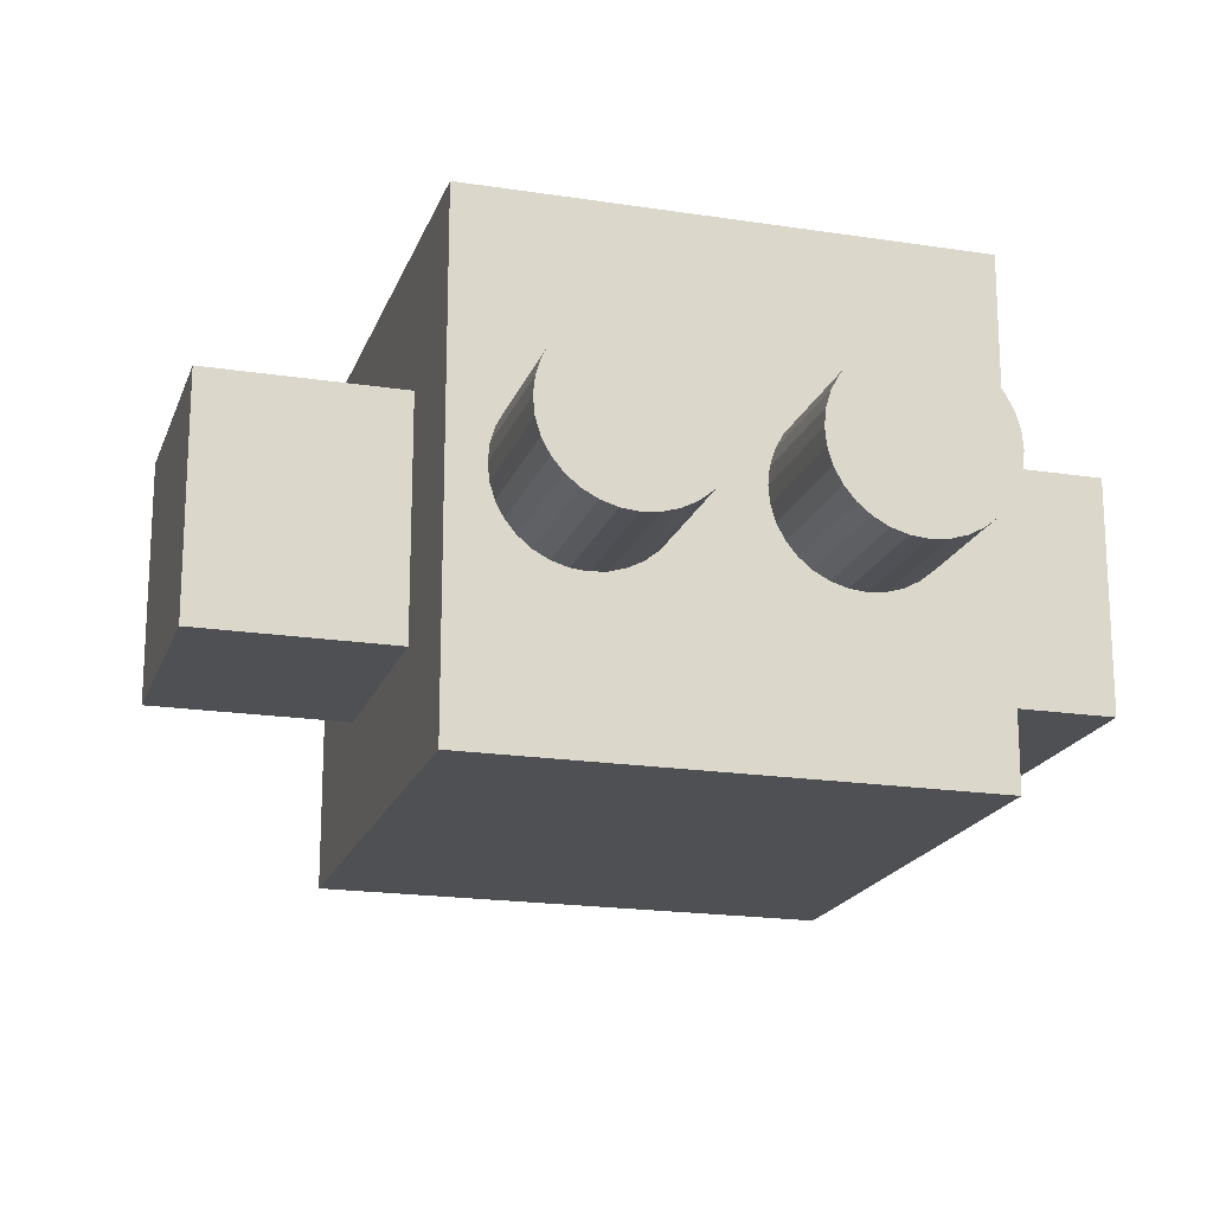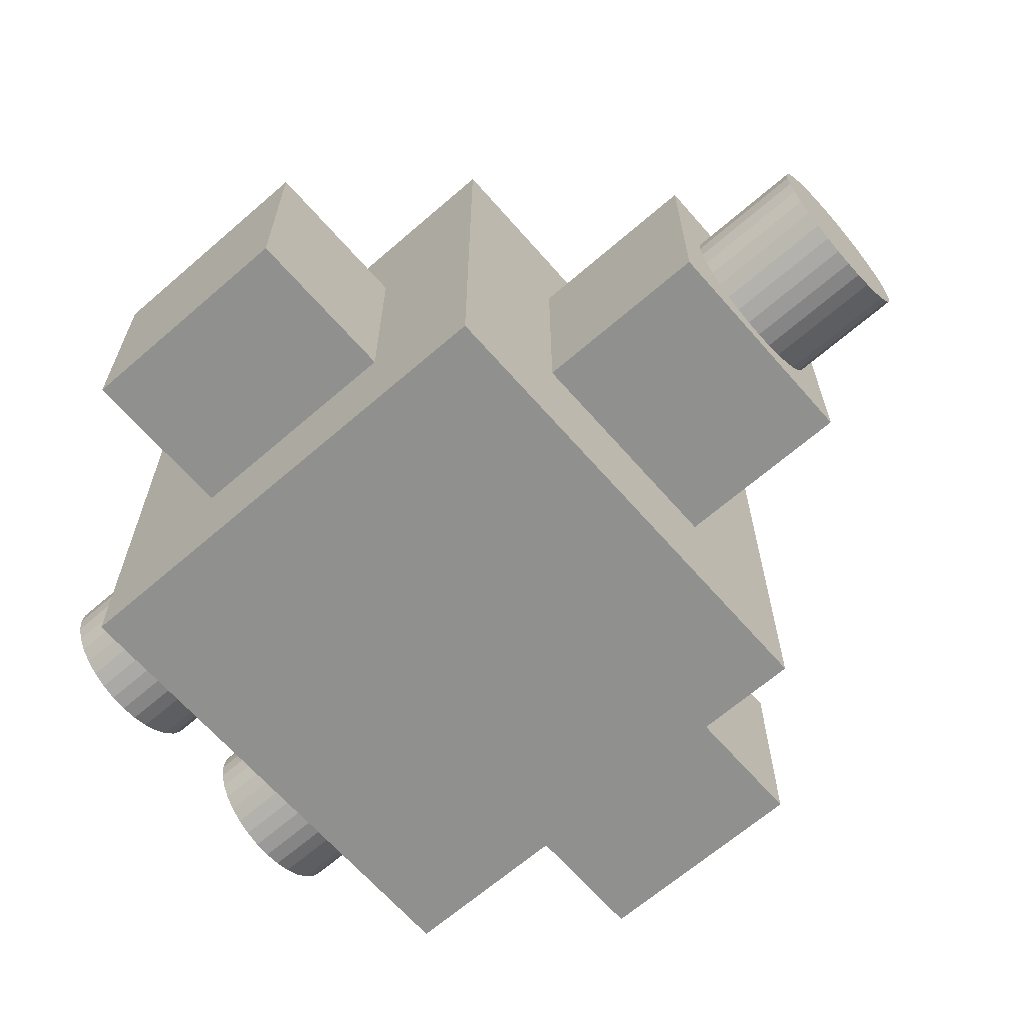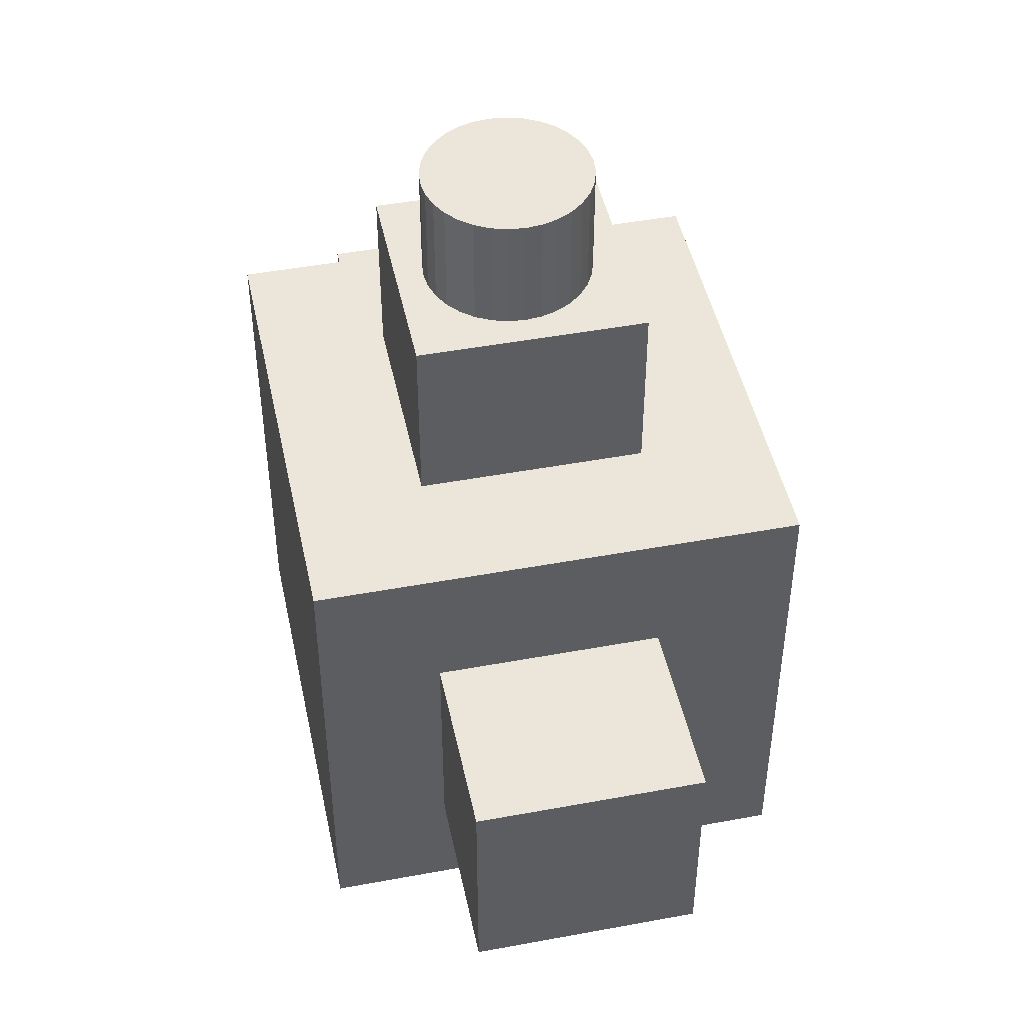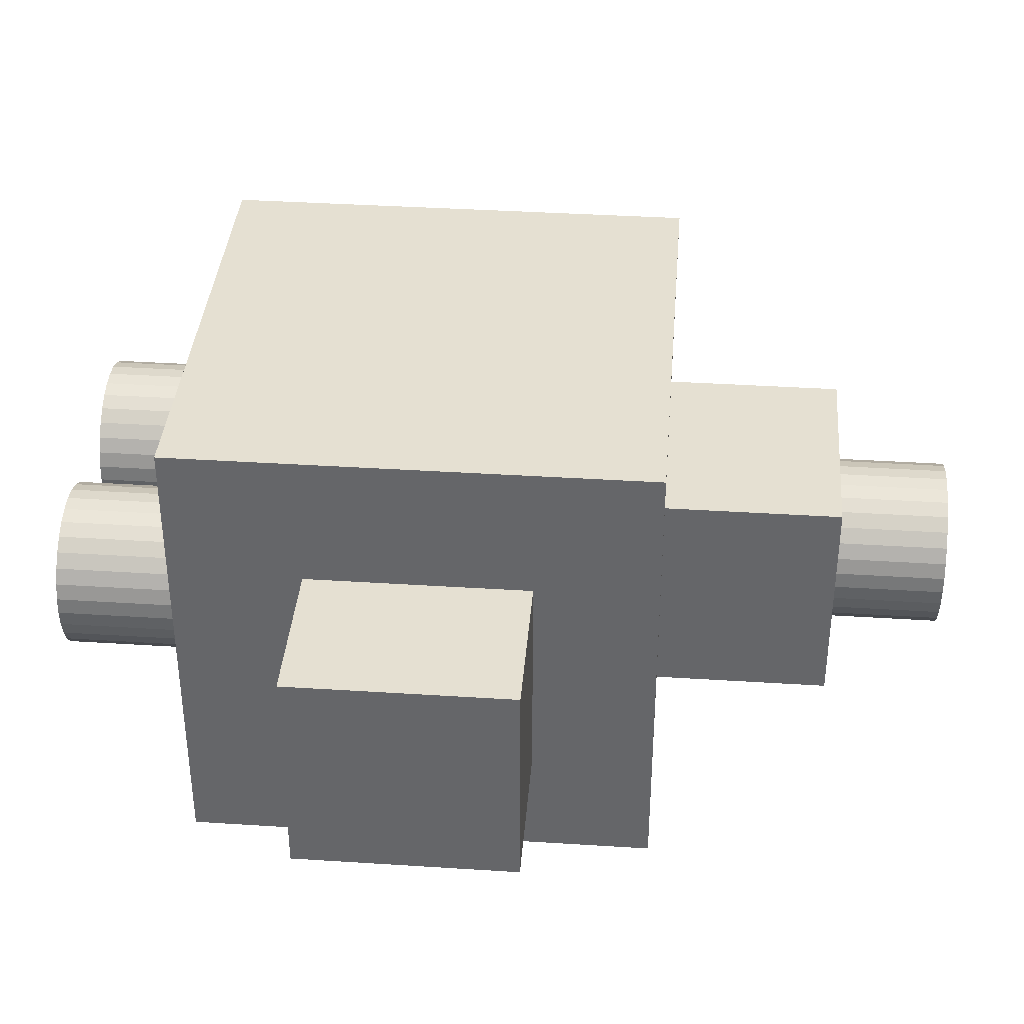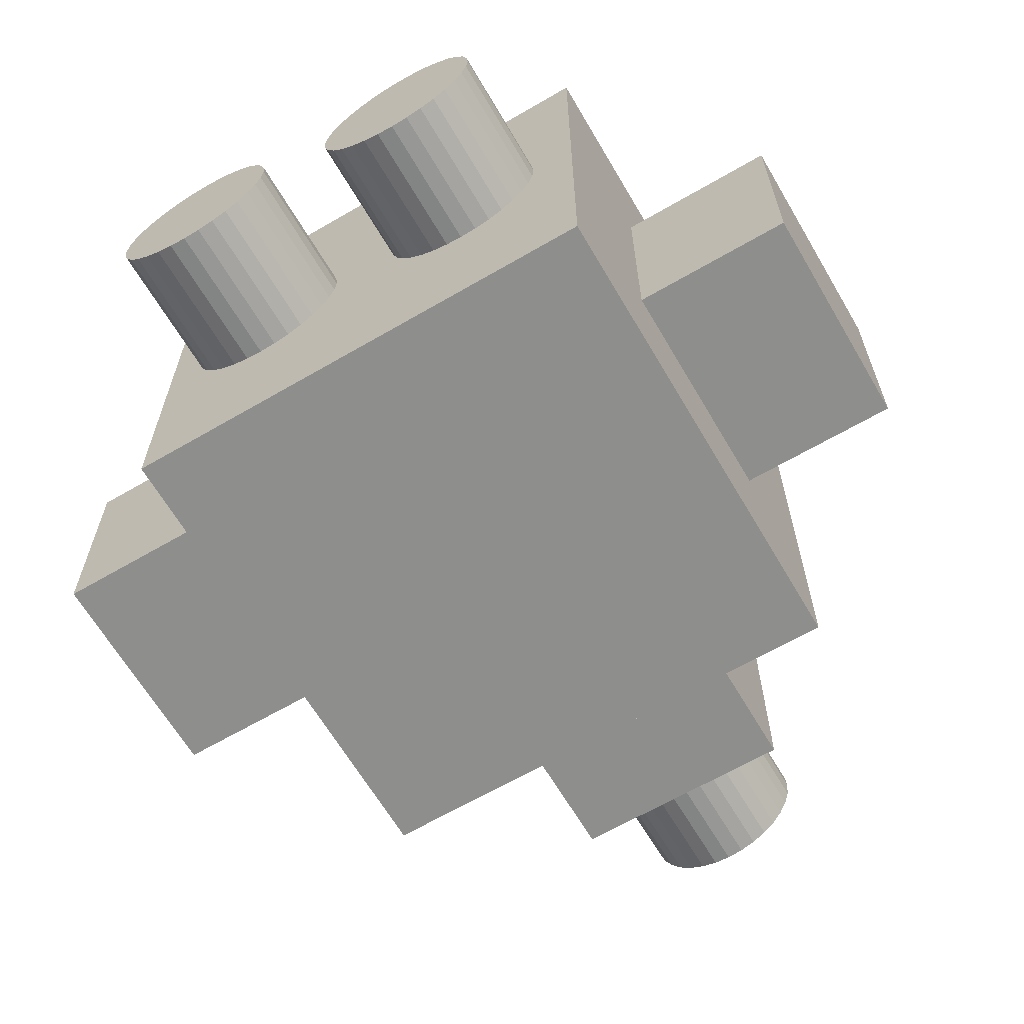
<metadata>
{"format":"obj","ext":"obj","renderer":"f3d","projection":"perspective","resolution":1024,"background":"white","views":[{"elev":-18.9,"azim":-16.4,"up":"+Z"},{"elev":-65.6,"azim":131.1,"up":"+Z"},{"elev":46.8,"azim":-101.9,"up":"+Y"},{"elev":37.6,"azim":94.7,"up":"+Z"},{"elev":-64.8,"azim":30.4,"up":"+Z"}]}
</metadata>
<code>
v 0.7152 -1.541 -0.2284
v 0.7585 -1.541 -0.1757
v 0.7906 -1.541 -0.1156
v 0.8104 -1.541 -0.05038
v 0.8171 -1.541 0.01746
v 0.8104 -1.541 0.0853
v 0.7906 -1.541 0.1505
v 0.7585 -1.541 0.2107
v 0.7152 -1.541 0.2633
v 0.6625 -1.541 0.3066
v 0.6024 -1.541 0.3387
v 0.5372 -1.541 0.3585
v 0.4694 -1.541 0.3652
v 0.4015 -1.541 0.3585
v 0.3363 -1.541 0.3387
v 0.2762 -1.541 0.3066
v 0.2235 -1.541 0.2633
v 0.1802 -1.541 0.2107
v 0.1481 -1.541 0.1505
v 0.1283 -1.541 0.0853
v 0.1216 -1.541 0.01746
v 0.1283 -1.541 -0.05038
v 0.1481 -1.541 -0.1156
v 0.1802 -1.541 -0.1757
v 0.2235 -1.541 -0.2284
v 0.2762 -1.541 -0.2717
v 0.3363 -1.541 -0.3038
v 0.4015 -1.541 -0.3236
v 0.4694 -1.541 -0.3303
v 0.5372 -1.541 -0.3236
v 0.6024 -1.541 -0.3038
v 0.6625 -1.541 -0.2717
v 0.7152 -0.8452 -0.2284
v 0.7585 -0.8452 -0.1757
v 0.7906 -0.8452 -0.1156
v 0.8104 -0.8452 -0.05038
v 0.8171 -0.8452 0.01746
v 0.8104 -0.8452 0.0853
v 0.7906 -0.8452 0.1505
v 0.7585 -0.8452 0.2107
v 0.7152 -0.8452 0.2633
v 0.6625 -0.8452 0.3066
v 0.6024 -0.8452 0.3387
v 0.5372 -0.8452 0.3585
v 0.4694 -0.8452 0.3652
v 0.4015 -0.8452 0.3585
v 0.3363 -0.8452 0.3387
v 0.2762 -0.8452 0.3066
v 0.2235 -0.8452 0.2633
v 0.1802 -0.8452 0.2107
v 0.1481 -0.8452 0.1505
v 0.1283 -0.8452 0.0853
v 0.1216 -0.8452 0.01746
v 0.1283 -0.8452 -0.05038
v 0.1481 -0.8452 -0.1156
v 0.1802 -0.8452 -0.1757
v 0.2235 -0.8452 -0.2284
v 0.2762 -0.8452 -0.2717
v 0.3363 -0.8452 -0.3038
v 0.4015 -0.8452 -0.3236
v 0.4693 -0.8452 -0.3303
v 0.5372 -0.8452 -0.3236
v 0.6024 -0.8452 -0.3038
v 0.6625 -0.8452 -0.2717
v 0.4694 -1.541 0.01746
v 0.4694 -0.8452 0.01746
f 65 1 2
f 66 34 33
f 65 2 3
f 66 35 34
f 65 3 4
f 66 36 35
f 65 4 5
f 66 37 36
f 65 5 6
f 66 38 37
f 65 6 7
f 66 39 38
f 65 7 8
f 66 40 39
f 65 8 9
f 66 41 40
f 65 9 10
f 66 42 41
f 65 10 11
f 66 43 42
f 65 11 12
f 66 44 43
f 65 12 13
f 66 45 44
f 65 13 14
f 66 46 45
f 65 14 15
f 66 47 46
f 65 15 16
f 66 48 47
f 65 16 17
f 66 49 48
f 65 17 18
f 66 50 49
f 65 18 19
f 66 51 50
f 65 19 20
f 66 52 51
f 65 20 21
f 66 53 52
f 65 21 22
f 66 54 53
f 65 22 23
f 66 55 54
f 65 23 24
f 66 56 55
f 65 24 25
f 66 57 56
f 65 25 26
f 66 58 57
f 65 26 27
f 66 59 58
f 65 27 28
f 66 60 59
f 65 28 29
f 66 61 60
f 65 29 30
f 66 62 61
f 65 30 31
f 66 63 62
f 65 31 32
f 66 64 63
f 32 1 65
f 66 33 64
f 33 1 32
f 33 32 64
f 31 63 64
f 31 64 32
f 30 62 63
f 30 63 31
f 29 61 62
f 29 62 30
f 28 60 61
f 28 61 29
f 27 59 60
f 27 60 28
f 26 58 59
f 26 59 27
f 25 57 58
f 25 58 26
f 24 56 57
f 24 57 25
f 23 55 56
f 23 56 24
f 22 54 55
f 22 55 23
f 21 53 54
f 21 54 22
f 20 52 53
f 20 53 21
f 19 51 52
f 19 52 20
f 18 50 51
f 18 51 19
f 17 49 50
f 17 50 18
f 16 48 49
f 16 49 17
f 15 47 48
f 15 48 16
f 14 46 47
f 14 47 15
f 13 45 46
f 13 46 14
f 12 44 45
f 12 45 13
f 11 43 44
f 11 44 12
f 10 42 43
f 10 43 11
f 9 41 10
f 41 42 10
f 8 40 9
f 40 41 9
f 7 39 8
f 39 40 8
f 6 38 7
f 38 39 7
f 5 37 6
f 37 38 6
f 4 36 5
f 36 37 5
f 3 35 4
f 35 36 4
f 2 34 3
f 34 35 3
f 1 33 2
f 33 34 2
v -0.2611 -1.575 -0.2527
v -0.2178 -1.575 -0.2
v -0.1857 -1.575 -0.1399
v -0.1659 -1.575 -0.07469
v -0.1592 -1.575 -0.006853
v -0.1659 -1.575 0.06099
v -0.1857 -1.575 0.1262
v -0.2178 -1.575 0.1863
v -0.2611 -1.575 0.239
v -0.3138 -1.575 0.2823
v -0.3739 -1.575 0.3144
v -0.4391 -1.575 0.3342
v -0.507 -1.575 0.3409
v -0.5748 -1.575 0.3342
v -0.6401 -1.575 0.3144
v -0.7002 -1.575 0.2823
v -0.7529 -1.575 0.239
v -0.7961 -1.575 0.1863
v -0.8283 -1.575 0.1262
v -0.848 -1.575 0.06099
v -0.8547 -1.575 -0.006853
v -0.848 -1.575 -0.07469
v -0.8283 -1.575 -0.1399
v -0.7961 -1.575 -0.2
v -0.7529 -1.575 -0.2527
v -0.7002 -1.575 -0.296
v -0.6401 -1.575 -0.3281
v -0.5748 -1.575 -0.3479
v -0.507 -1.575 -0.3546
v -0.4391 -1.575 -0.3479
v -0.3739 -1.575 -0.3281
v -0.3138 -1.575 -0.296
v -0.2611 -0.8798 -0.2527
v -0.2178 -0.8798 -0.2
v -0.1857 -0.8798 -0.1399
v -0.1659 -0.8798 -0.07469
v -0.1592 -0.8798 -0.006852
v -0.1659 -0.8798 0.06099
v -0.1857 -0.8798 0.1262
v -0.2178 -0.8798 0.1863
v -0.2611 -0.8798 0.239
v -0.3138 -0.8798 0.2823
v -0.3739 -0.8798 0.3144
v -0.4391 -0.8798 0.3342
v -0.507 -0.8798 0.3409
v -0.5748 -0.8798 0.3342
v -0.6401 -0.8798 0.3144
v -0.7002 -0.8798 0.2823
v -0.7529 -0.8798 0.239
v -0.7961 -0.8798 0.1863
v -0.8283 -0.8798 0.1262
v -0.848 -0.8798 0.06099
v -0.8547 -0.8798 -0.006852
v -0.848 -0.8798 -0.07469
v -0.8283 -0.8798 -0.1399
v -0.7961 -0.8798 -0.2
v -0.7529 -0.8798 -0.2527
v -0.7002 -0.8798 -0.296
v -0.6401 -0.8798 -0.3281
v -0.5748 -0.8798 -0.3479
v -0.507 -0.8798 -0.3546
v -0.4391 -0.8798 -0.3479
v -0.3739 -0.8798 -0.3281
v -0.3138 -0.8798 -0.296
v -0.507 -1.575 -0.006853
v -0.507 -0.8798 -0.006853
f 131 67 68
f 132 100 99
f 131 68 69
f 132 101 100
f 131 69 70
f 132 102 101
f 131 70 71
f 132 103 102
f 131 71 72
f 132 104 103
f 131 72 73
f 132 105 104
f 131 73 74
f 132 106 105
f 131 74 75
f 132 107 106
f 131 75 76
f 132 108 107
f 131 76 77
f 132 109 108
f 131 77 78
f 132 110 109
f 131 78 79
f 132 111 110
f 131 79 80
f 132 112 111
f 131 80 81
f 132 113 112
f 131 81 82
f 132 114 113
f 131 82 83
f 132 115 114
f 131 83 84
f 132 116 115
f 131 84 85
f 132 117 116
f 131 85 86
f 132 118 117
f 131 86 87
f 132 119 118
f 131 87 88
f 132 120 119
f 131 88 89
f 132 121 120
f 131 89 90
f 132 122 121
f 131 90 91
f 132 123 122
f 131 91 92
f 132 124 123
f 131 92 93
f 132 125 124
f 131 93 94
f 132 126 125
f 131 94 95
f 132 127 126
f 131 95 96
f 132 128 127
f 131 96 97
f 132 129 128
f 131 97 98
f 132 130 129
f 98 67 131
f 132 99 130
f 99 67 98
f 99 98 130
f 97 129 130
f 97 130 98
f 96 128 129
f 96 129 97
f 95 127 128
f 95 128 96
f 94 126 127
f 94 127 95
f 93 125 126
f 93 126 94
f 92 124 125
f 92 125 93
f 91 123 124
f 91 124 92
f 90 122 123
f 90 123 91
f 89 121 122
f 89 122 90
f 88 120 121
f 88 121 89
f 87 119 120
f 87 120 88
f 86 118 119
f 86 119 87
f 85 117 118
f 85 118 86
f 84 116 117
f 84 117 85
f 83 115 116
f 83 116 84
f 82 114 115
f 82 115 83
f 81 113 114
f 81 114 82
f 80 112 113
f 80 113 81
f 79 111 112
f 79 112 80
f 78 110 111
f 78 111 79
f 77 109 110
f 77 110 78
f 76 108 109
f 76 109 77
f 75 107 76
f 107 108 76
f 74 106 75
f 106 107 75
f 73 105 74
f 105 106 74
f 72 104 73
f 104 105 73
f 71 103 72
f 103 104 72
f 70 102 71
f 102 103 71
f 69 101 70
f 101 102 70
f 68 100 69
f 100 101 69
f 67 99 68
f 99 100 68
v 0.2416 1.513 -0.2527
v 0.2848 1.513 -0.2
v 0.3169 1.513 -0.1399
v 0.3367 1.513 -0.07469
v 0.3434 1.513 -0.006853
v 0.3367 1.513 0.06099
v 0.3169 1.513 0.1262
v 0.2848 1.513 0.1863
v 0.2416 1.513 0.239
v 0.1889 1.513 0.2823
v 0.1287 1.513 0.3144
v 0.06351 1.513 0.3342
v -0.00433 1.513 0.3409
v -0.07217 1.513 0.3342
v -0.1374 1.513 0.3144
v -0.1975 1.513 0.2823
v -0.2502 1.513 0.239
v -0.2935 1.513 0.1863
v -0.3256 1.513 0.1262
v -0.3454 1.513 0.06099
v -0.3521 1.513 -0.006854
v -0.3454 1.513 -0.07469
v -0.3256 1.513 -0.1399
v -0.2935 1.513 -0.2
v -0.2502 1.513 -0.2527
v -0.1975 1.513 -0.296
v -0.1374 1.513 -0.3281
v -0.07217 1.513 -0.3479
v -0.00433 1.513 -0.3546
v 0.06351 1.513 -0.3479
v 0.1287 1.513 -0.3281
v 0.1889 1.513 -0.296
v 0.2416 2.209 -0.2527
v 0.2848 2.209 -0.2
v 0.3169 2.209 -0.1399
v 0.3367 2.209 -0.07469
v 0.3434 2.209 -0.006853
v 0.3367 2.209 0.06099
v 0.3169 2.209 0.1262
v 0.2848 2.209 0.1863
v 0.2416 2.209 0.239
v 0.1889 2.209 0.2823
v 0.1287 2.209 0.3144
v 0.06351 2.209 0.3342
v -0.00433 2.209 0.3409
v -0.07217 2.209 0.3342
v -0.1374 2.209 0.3144
v -0.1975 2.209 0.2823
v -0.2502 2.209 0.239
v -0.2935 2.209 0.1863
v -0.3256 2.209 0.1262
v -0.3454 2.209 0.06099
v -0.3521 2.209 -0.006852
v -0.3454 2.209 -0.07469
v -0.3256 2.209 -0.1399
v -0.2935 2.209 -0.2
v -0.2502 2.209 -0.2527
v -0.1975 2.209 -0.296
v -0.1374 2.209 -0.3281
v -0.07217 2.209 -0.3479
v -0.004333 2.209 -0.3546
v 0.06351 2.209 -0.3479
v 0.1287 2.209 -0.3281
v 0.1889 2.209 -0.296
v -0.00433 1.513 -0.006853
v -0.00433 2.209 -0.006853
f 197 133 134
f 198 166 165
f 197 134 135
f 198 167 166
f 197 135 136
f 198 168 167
f 197 136 137
f 198 169 168
f 197 137 138
f 198 170 169
f 197 138 139
f 198 171 170
f 197 139 140
f 198 172 171
f 197 140 141
f 198 173 172
f 197 141 142
f 198 174 173
f 197 142 143
f 198 175 174
f 197 143 144
f 198 176 175
f 197 144 145
f 198 177 176
f 197 145 146
f 198 178 177
f 197 146 147
f 198 179 178
f 197 147 148
f 198 180 179
f 197 148 149
f 198 181 180
f 197 149 150
f 198 182 181
f 197 150 151
f 198 183 182
f 197 151 152
f 198 184 183
f 197 152 153
f 198 185 184
f 197 153 154
f 198 186 185
f 197 154 155
f 198 187 186
f 197 155 156
f 198 188 187
f 197 156 157
f 198 189 188
f 197 157 158
f 198 190 189
f 197 158 159
f 198 191 190
f 197 159 160
f 198 192 191
f 197 160 161
f 198 193 192
f 197 161 162
f 198 194 193
f 197 162 163
f 198 195 194
f 197 163 164
f 198 196 195
f 164 133 197
f 198 165 196
f 165 133 164
f 165 164 196
f 163 195 196
f 163 196 164
f 162 194 195
f 162 195 163
f 161 193 194
f 161 194 162
f 160 192 193
f 160 193 161
f 159 191 192
f 159 192 160
f 158 190 191
f 158 191 159
f 157 189 190
f 157 190 158
f 156 188 189
f 156 189 157
f 155 187 188
f 155 188 156
f 154 186 187
f 154 187 155
f 153 185 186
f 153 186 154
f 152 184 185
f 152 185 153
f 151 183 184
f 151 184 152
f 150 182 183
f 150 183 151
f 149 181 182
f 149 182 150
f 148 180 181
f 148 181 149
f 147 179 180
f 147 180 148
f 146 178 179
f 146 179 147
f 145 177 178
f 145 178 146
f 144 176 177
f 144 177 145
f 143 175 176
f 143 176 144
f 142 174 175
f 142 175 143
f 141 173 142
f 173 174 142
f 140 172 141
f 172 173 141
f 139 171 140
f 171 172 140
f 138 170 139
f 170 171 139
f 137 169 138
f 169 170 138
f 136 168 137
f 168 169 137
f 135 167 136
f 167 168 136
f 134 166 135
f 166 167 135
f 133 165 134
f 165 166 134
v 1.652 -0.4468 -0.5125
v 1.652 -0.4468 0.4239
v 0.7158 -0.4468 0.4239
v 0.7158 -0.4468 -0.5125
v 1.652 0.4896 -0.5125
v 1.652 0.4896 0.4239
v 0.7158 0.4896 0.4239
v 0.7158 0.4896 -0.5125
f 203 199 206
f 199 202 206
f 201 205 202
f 205 206 202
f 200 204 201
f 204 205 201
f 199 203 200
f 203 204 200
f 203 206 205
f 203 205 204
f 199 200 201
f 199 201 202
v -0.8364 -0.5087 -0.5047
v -0.8364 -0.5087 0.4317
v -1.773 -0.5087 0.4317
v -1.773 -0.5087 -0.5047
v -0.8364 0.4277 -0.5047
v -0.8364 0.4277 0.4317
v -1.773 0.4277 0.4317
v -1.773 0.4277 -0.5047
f 211 207 214
f 207 210 214
f 209 213 210
f 213 214 210
f 208 212 209
f 212 213 209
f 207 211 208
f 211 212 208
f 211 214 213
f 211 213 212
f 207 208 209
f 207 209 210
v 0.4682 0.7999 -0.4682
v 0.4682 0.7999 0.4682
v -0.4682 0.7999 0.4682
v -0.4682 0.7999 -0.4682
v 0.4682 1.736 -0.4682
v 0.4682 1.736 0.4682
v -0.4682 1.736 0.4682
v -0.4682 1.736 -0.4682
f 219 215 222
f 215 218 222
f 217 221 218
f 221 222 218
f 216 220 217
f 220 221 217
f 215 219 216
f 219 220 216
f 219 222 221
f 219 221 220
f 215 216 217
f 215 217 218
v 1 -1 -1
v 1 -1 1
v -1 -1 1
v -1 -1 -1
v 1 1 -1
v 1 1 1
v -1 1 1
v -1 1 -1
f 227 223 230
f 223 226 230
f 225 229 230
f 225 230 226
f 224 228 225
f 228 229 225
f 223 227 224
f 227 228 224
f 227 230 229
f 227 229 228
f 223 224 225
f 223 225 226

</code>
